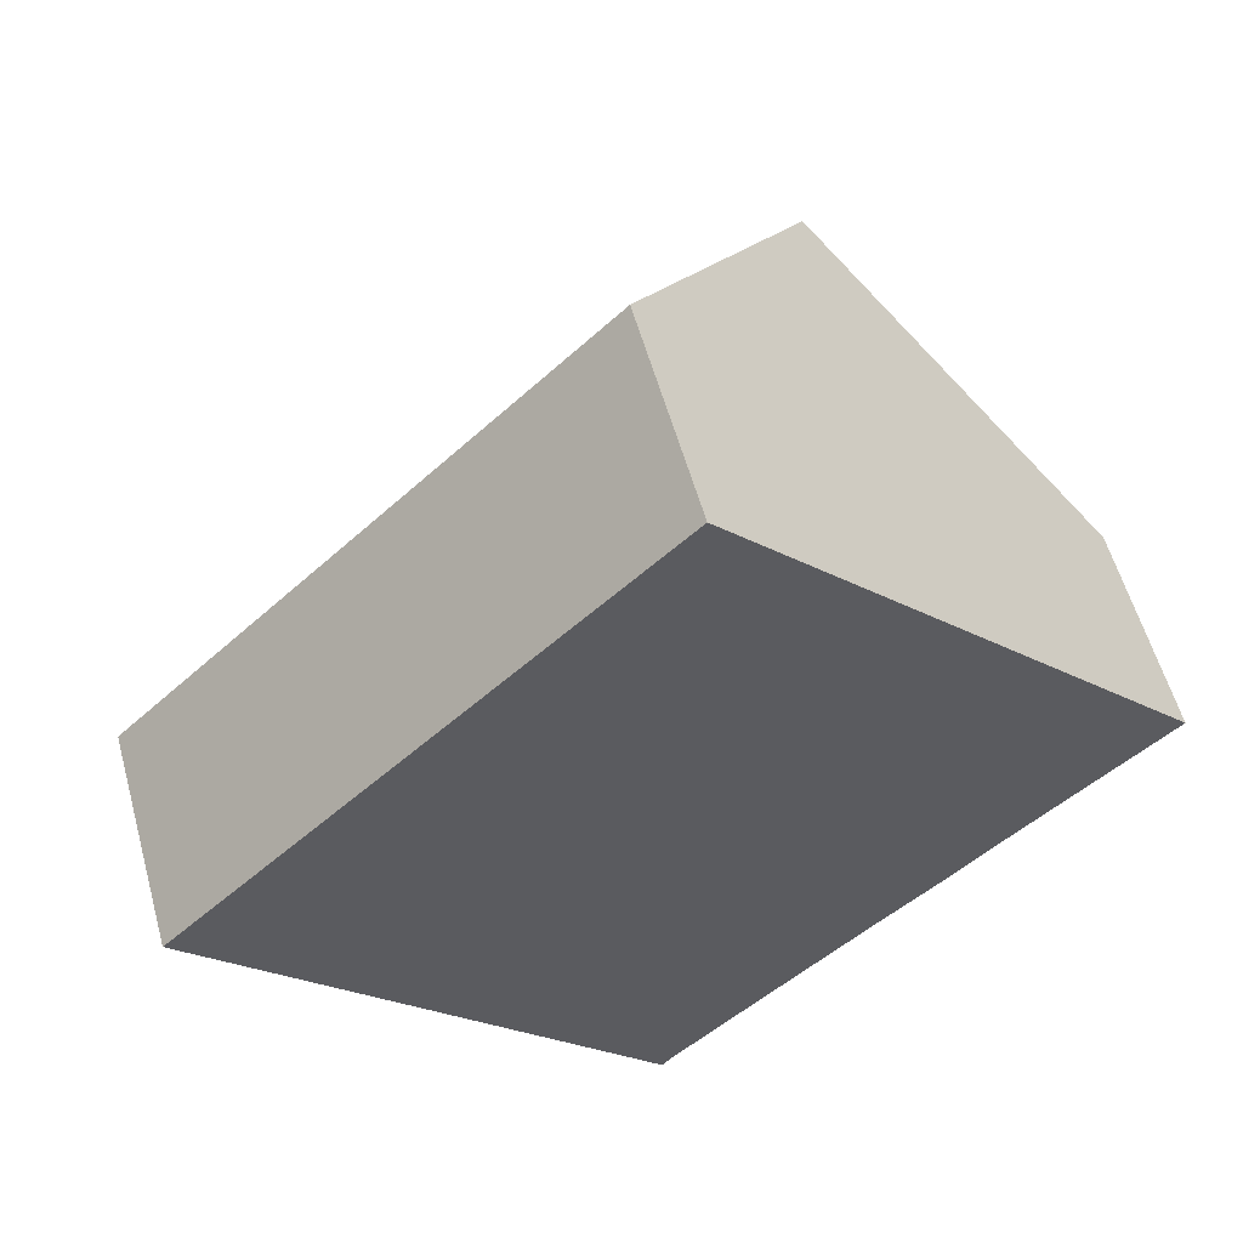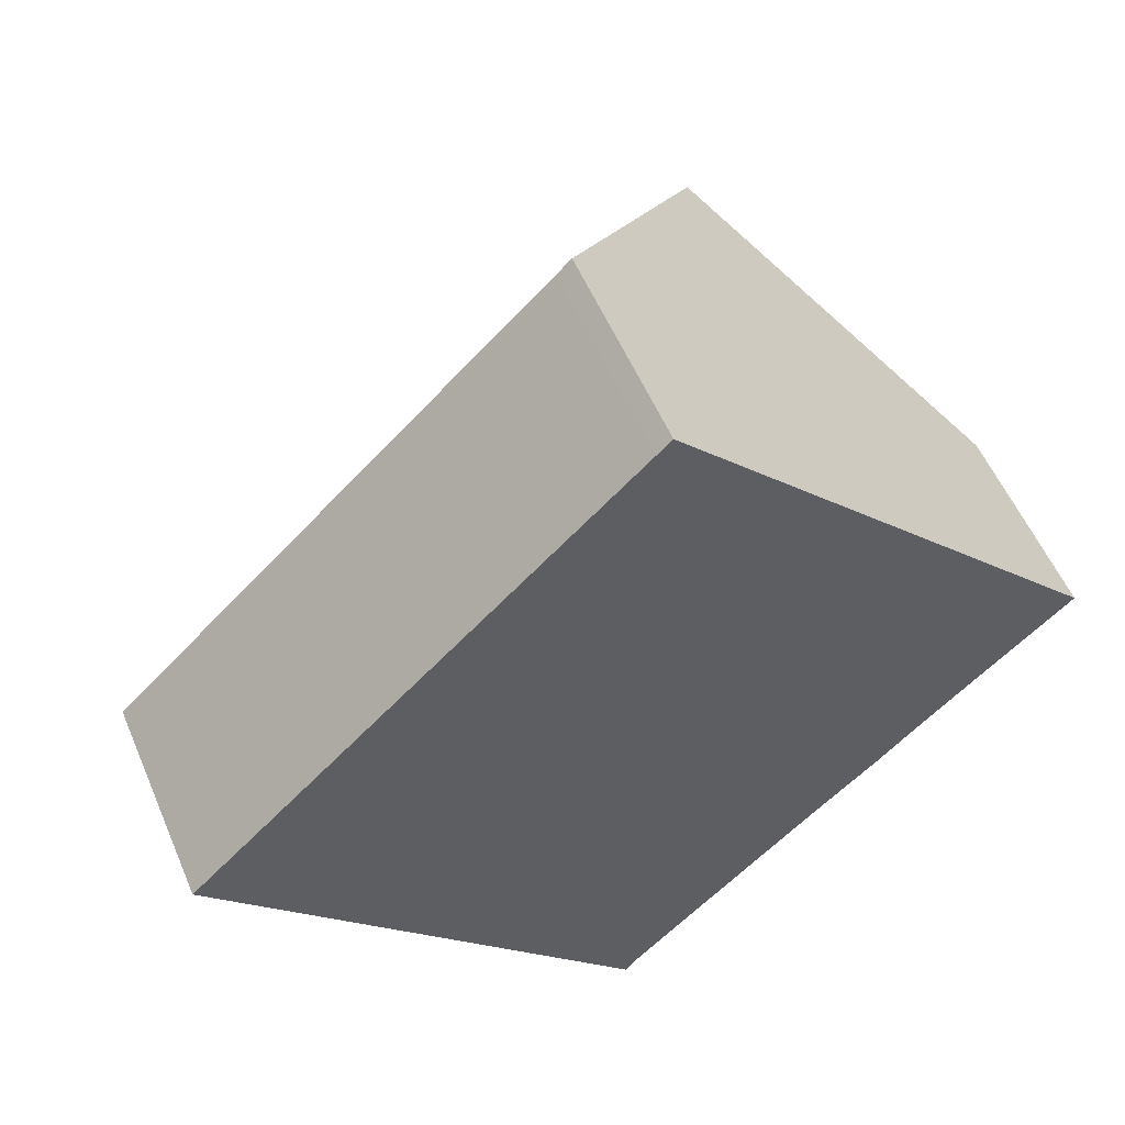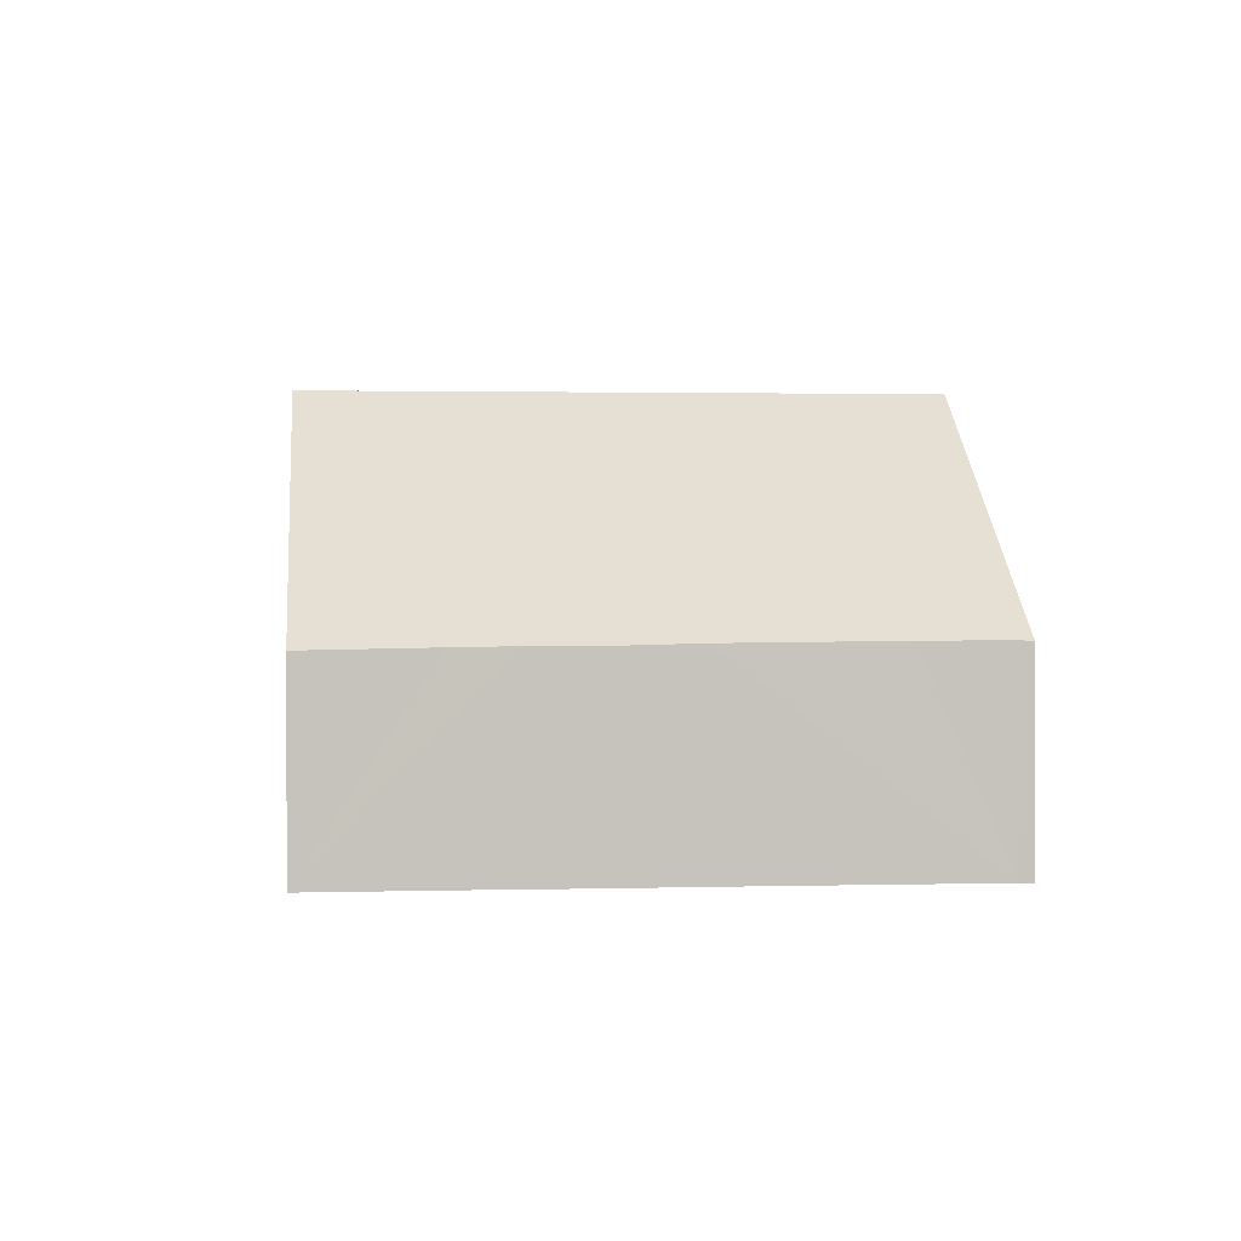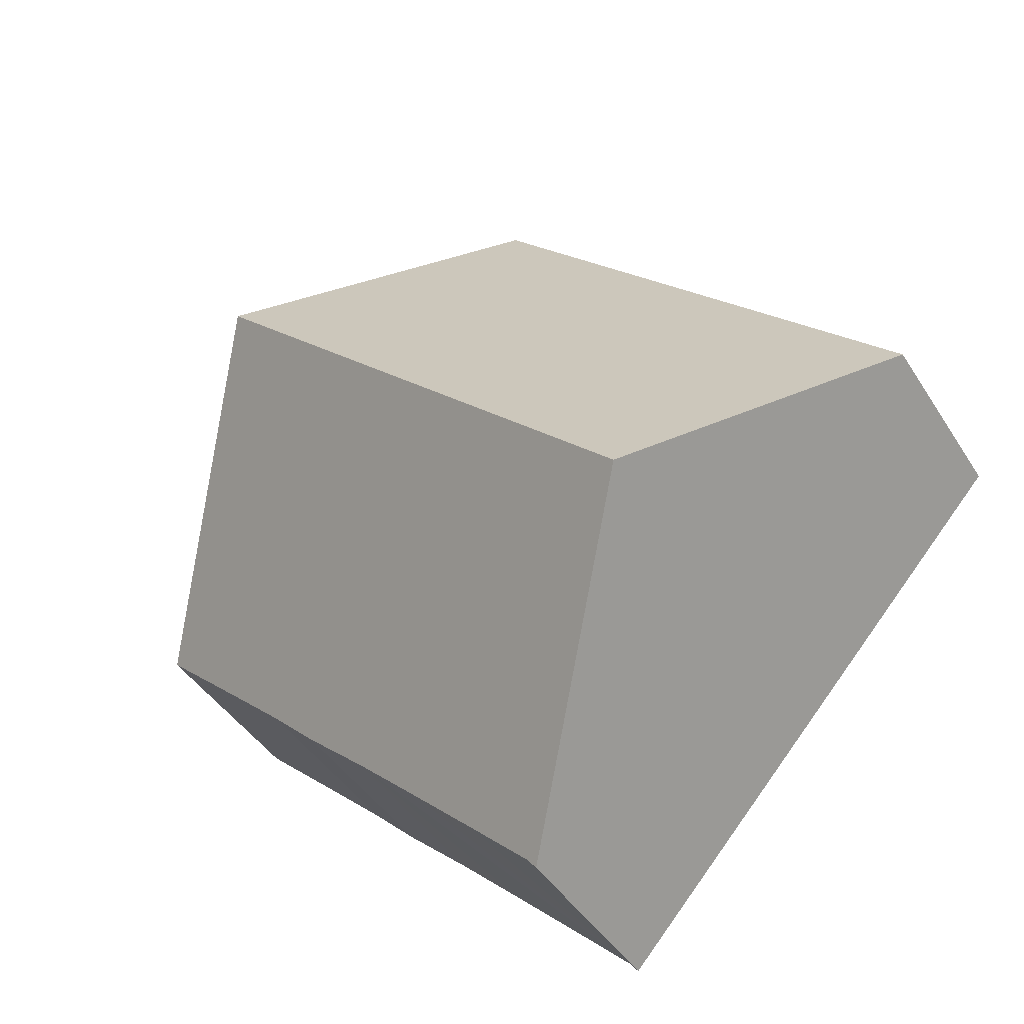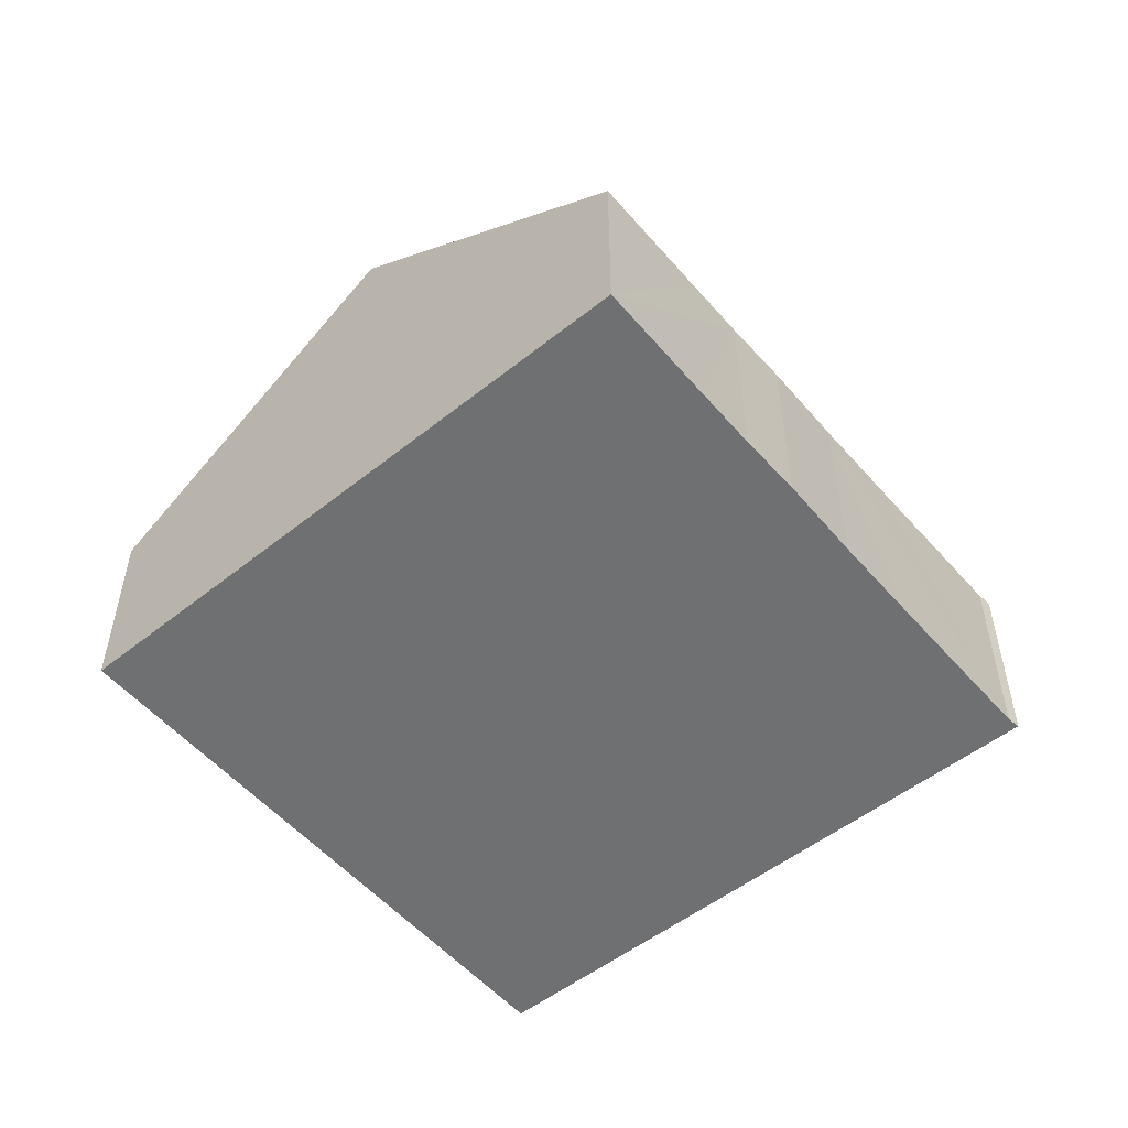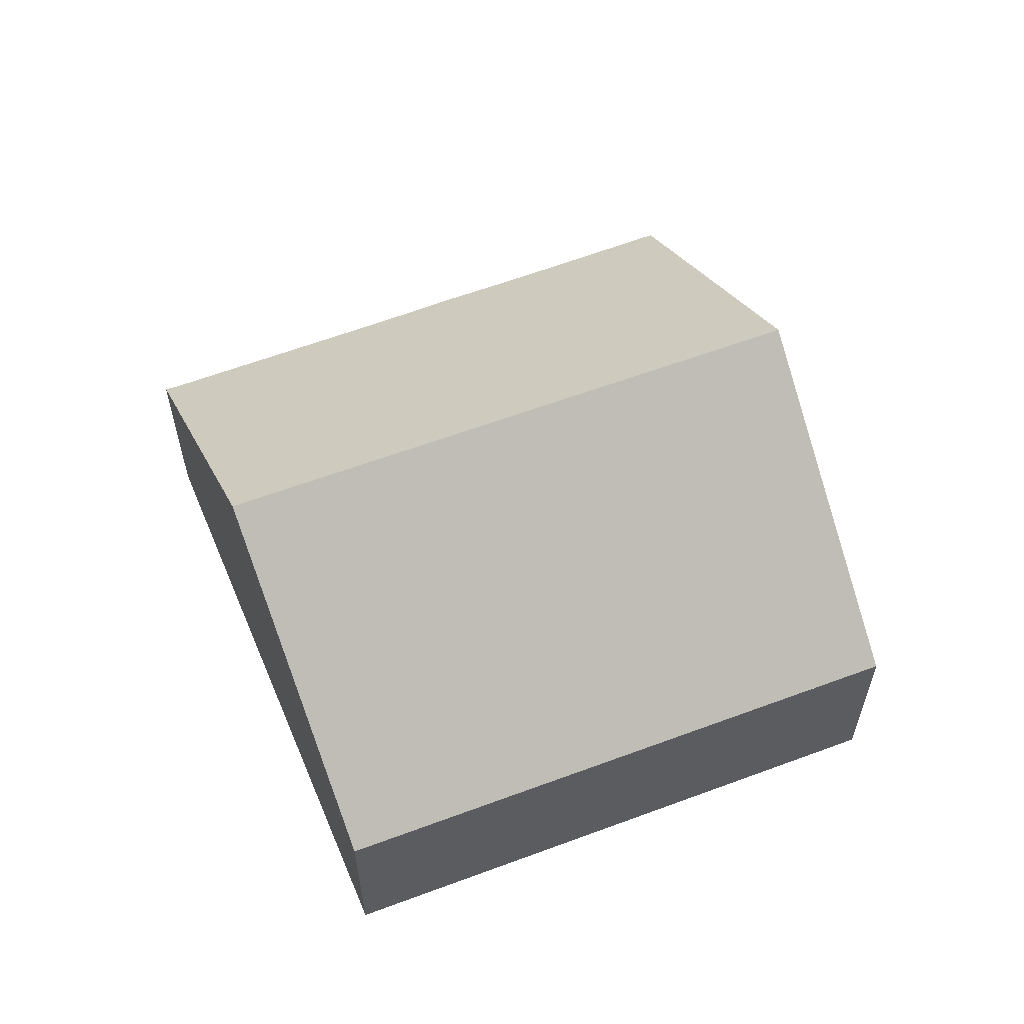
<metadata>
{"format":"obj","ext":"obj","renderer":"f3d","projection":"perspective","resolution":1024,"background":"white","views":[{"elev":57.0,"azim":-15.4,"up":"+Z"},{"elev":54.8,"azim":-22.8,"up":"+Z"},{"elev":1.3,"azim":130.9,"up":"+Y"},{"elev":-42.6,"azim":-150.3,"up":"+Z"},{"elev":-54.9,"azim":87.0,"up":"+Y"},{"elev":60.6,"azim":-64.6,"up":"+Y"}]}
</metadata>
<code>
v  9.95 2.254 -0.466
v  9.403 2.266 -0.966
v  7.46 4.891 2.185
v  2.389 4.891 -2.672
v  8.857 2.278 -1.466
v  8.313 2.288 -1.968
v  7.78 2.286 -2.483
v  7.037 2.309 -3.151
v  6.307 2.318 -3.833
v  5.579 2.325 -4.517
v  4.853 2.33 -5.203
v  4.759 2.314 -5.323
v  0 2.293 1.404e-16
v  2.544 2.293 2.437
v  5.007 2.293 4.796
v  4.845 2.293 4.641
v  4.853 3.186e-16 -5.203
v  4.759 3.259e-16 -5.323
v  5.579 2.766e-16 -4.517
v  6.307 2.347e-16 -3.833
v  7.037 1.929e-16 -3.151
v  9.95 2.853e-17 -0.466
v  8.857 8.977e-17 -1.466
v  8.313 1.205e-16 -1.968
v  9.403 5.915e-17 -0.966
v  7.78 1.52e-16 -2.483
v  2.389 1.636e-16 -2.672
v  0 0 0
v  2.544 -1.492e-16 2.437
v  4.845 -2.842e-16 4.641
v  5.007 -2.937e-16 4.796
v  7.46 -1.338e-16 2.185
g defaultobject
f 1 2 3
f 4 3 2
f 5 4 2
f 6 4 5
f 7 4 6
f 8 4 7
f 9 4 8
f 10 4 9
f 11 4 10
f 12 4 11
f 13 3 4
f 3 13 14
f 3 14 15
f 15 14 16
f 17 12 11
f 12 17 18
f 10 17 11
f 17 10 9
f 17 9 8
f 17 8 19
f 19 8 20
f 20 8 21
f 22 2 1
f 2 22 5
f 5 22 6
f 6 22 23
f 6 23 24
f 23 22 25
f 24 7 6
f 7 24 26
f 7 21 8
f 21 7 26
f 18 4 12
f 4 18 27
f 4 27 13
f 13 27 28
f 28 14 13
f 14 28 29
f 14 29 16
f 16 29 30
f 16 30 15
f 15 30 31
f 31 3 15
f 3 31 32
f 3 32 1
f 1 32 22
f 30 32 31
f 32 30 22
f 22 30 25
f 25 30 29
f 25 29 23
f 23 29 24
f 24 29 26
f 26 29 21
f 21 29 28
f 21 28 20
f 20 28 19
f 19 28 17
f 17 28 27
f 17 27 18

</code>
